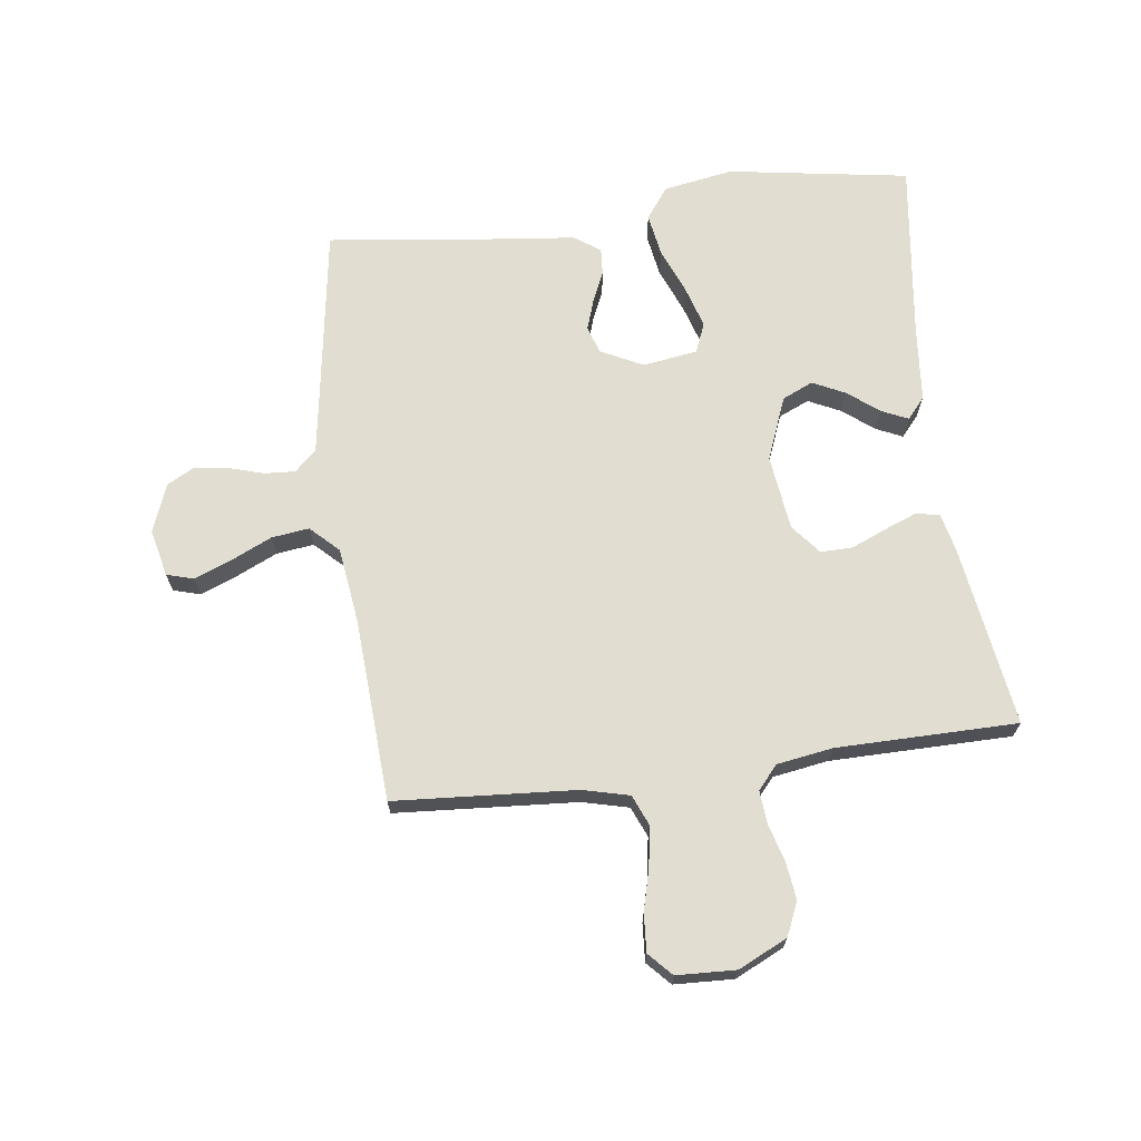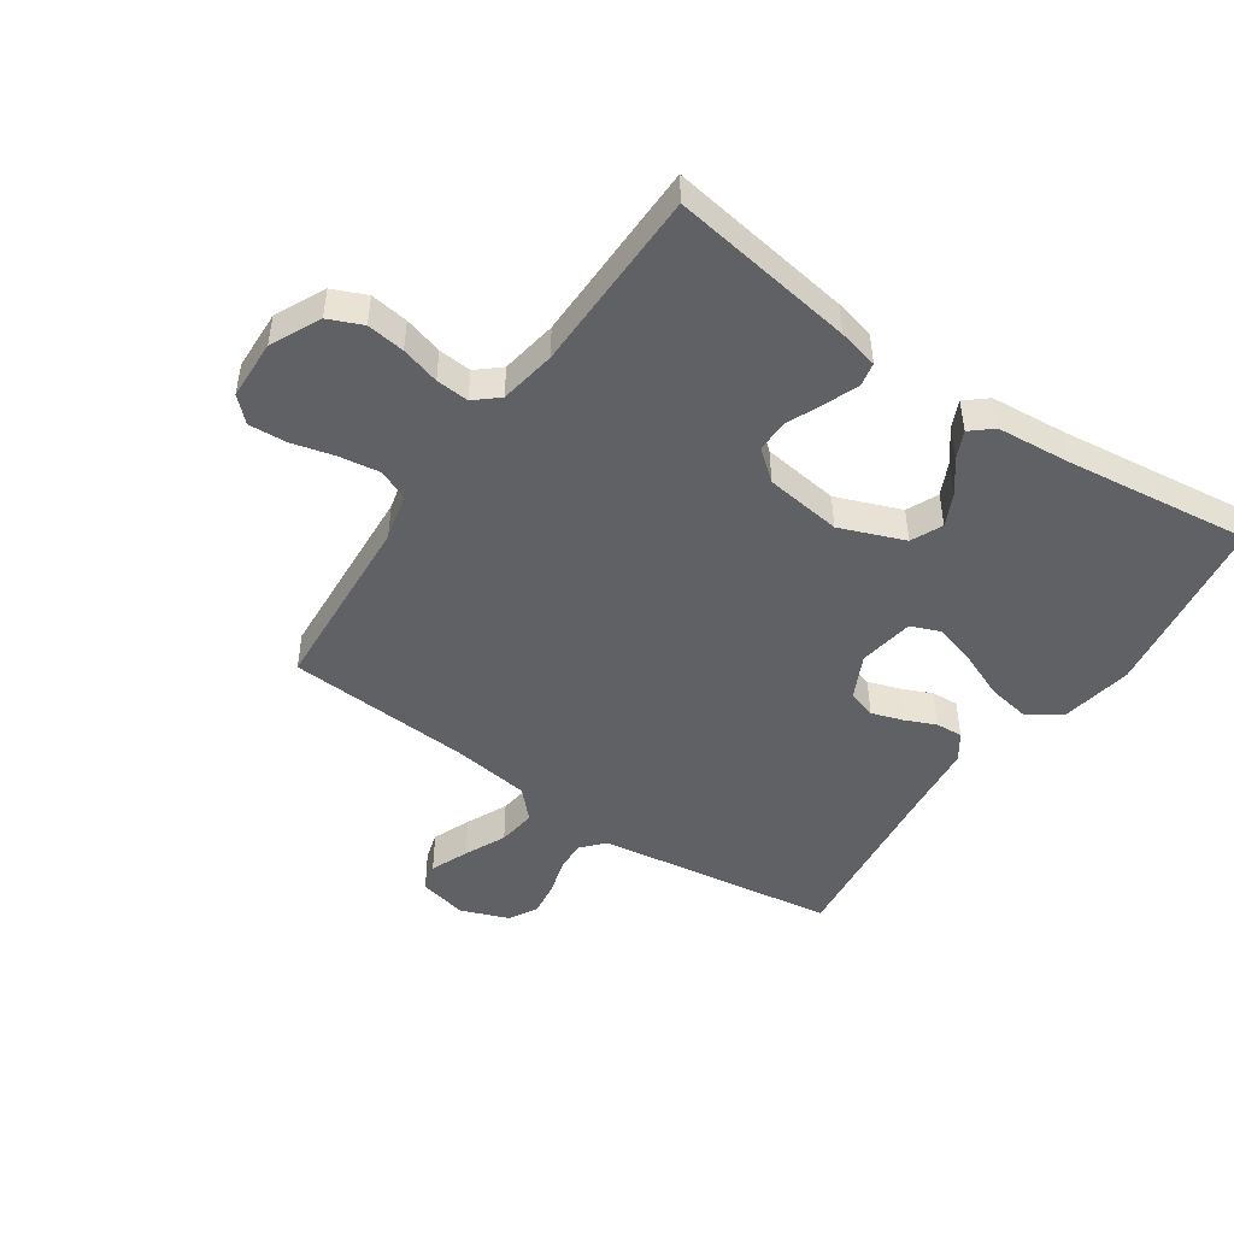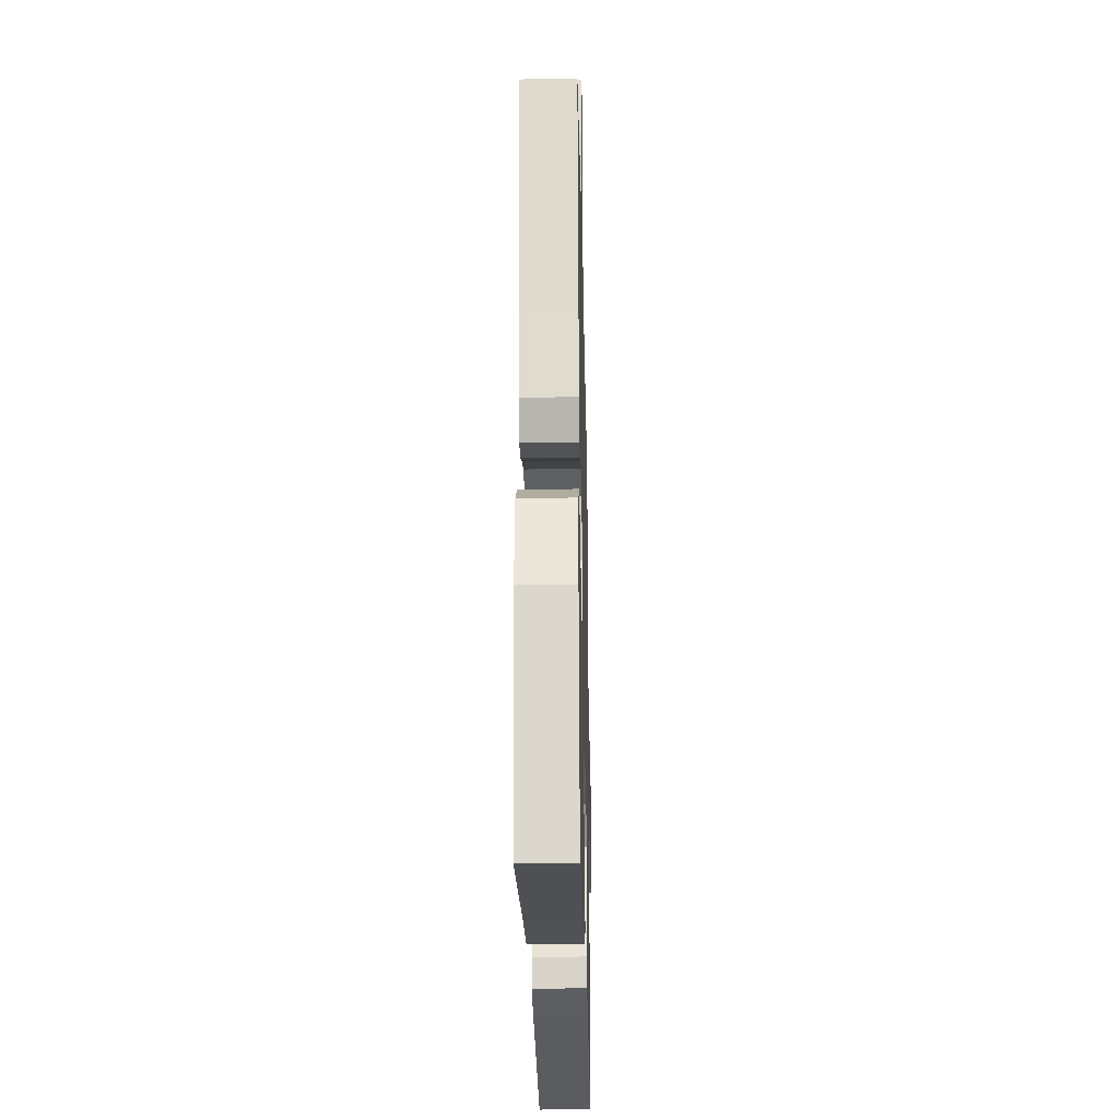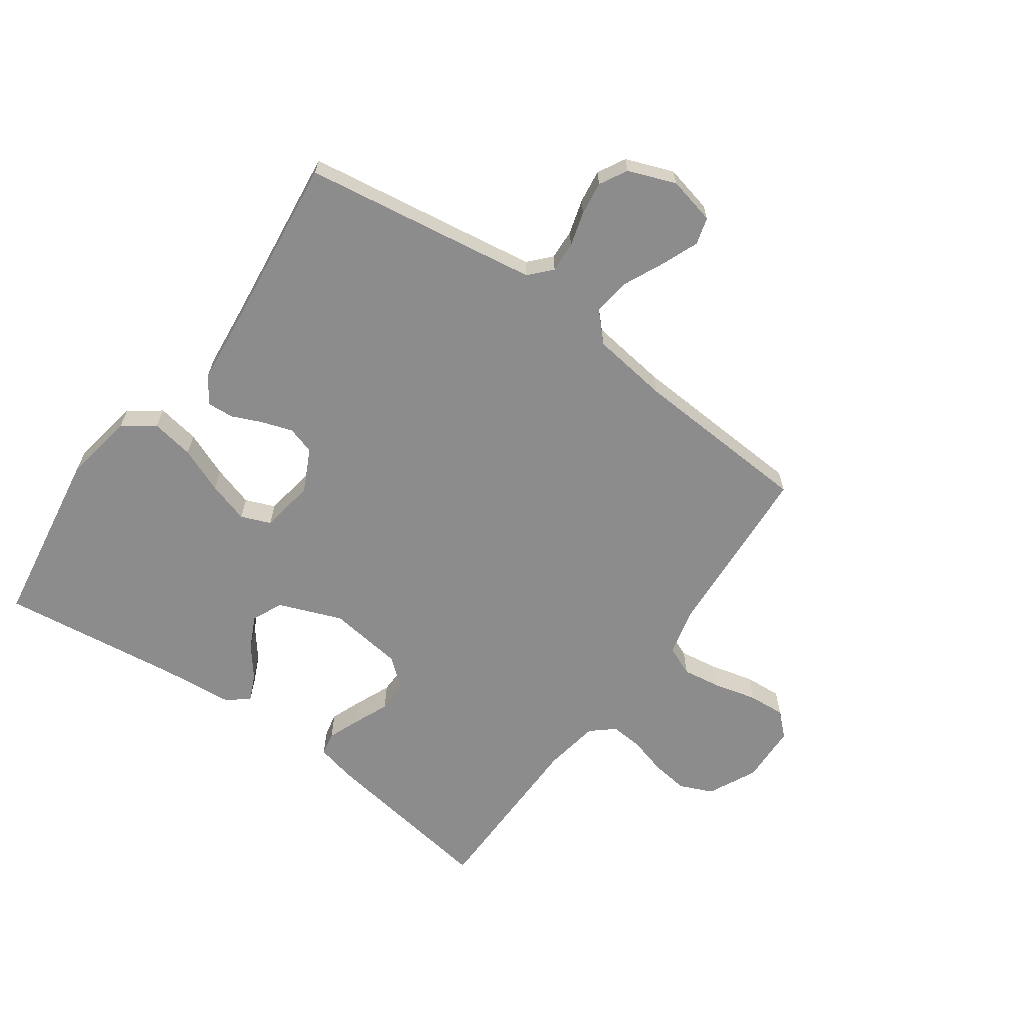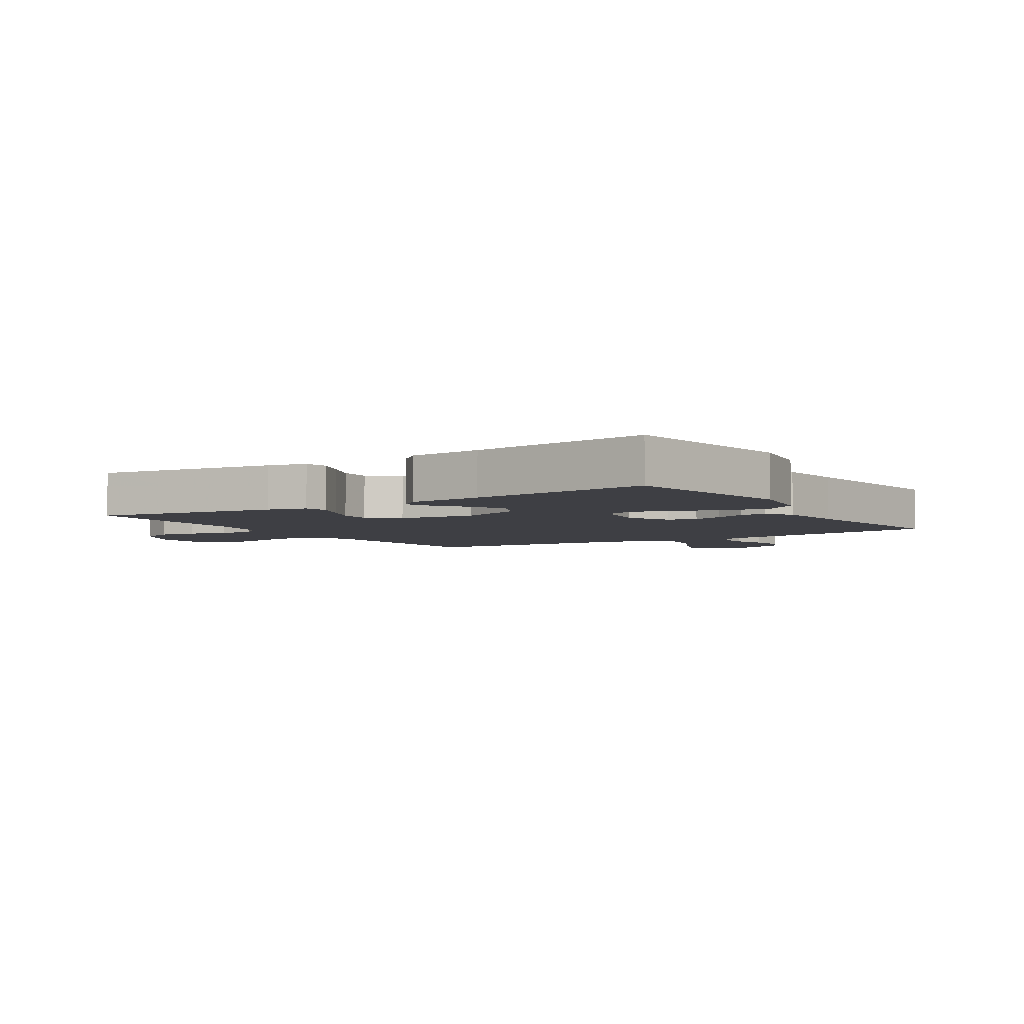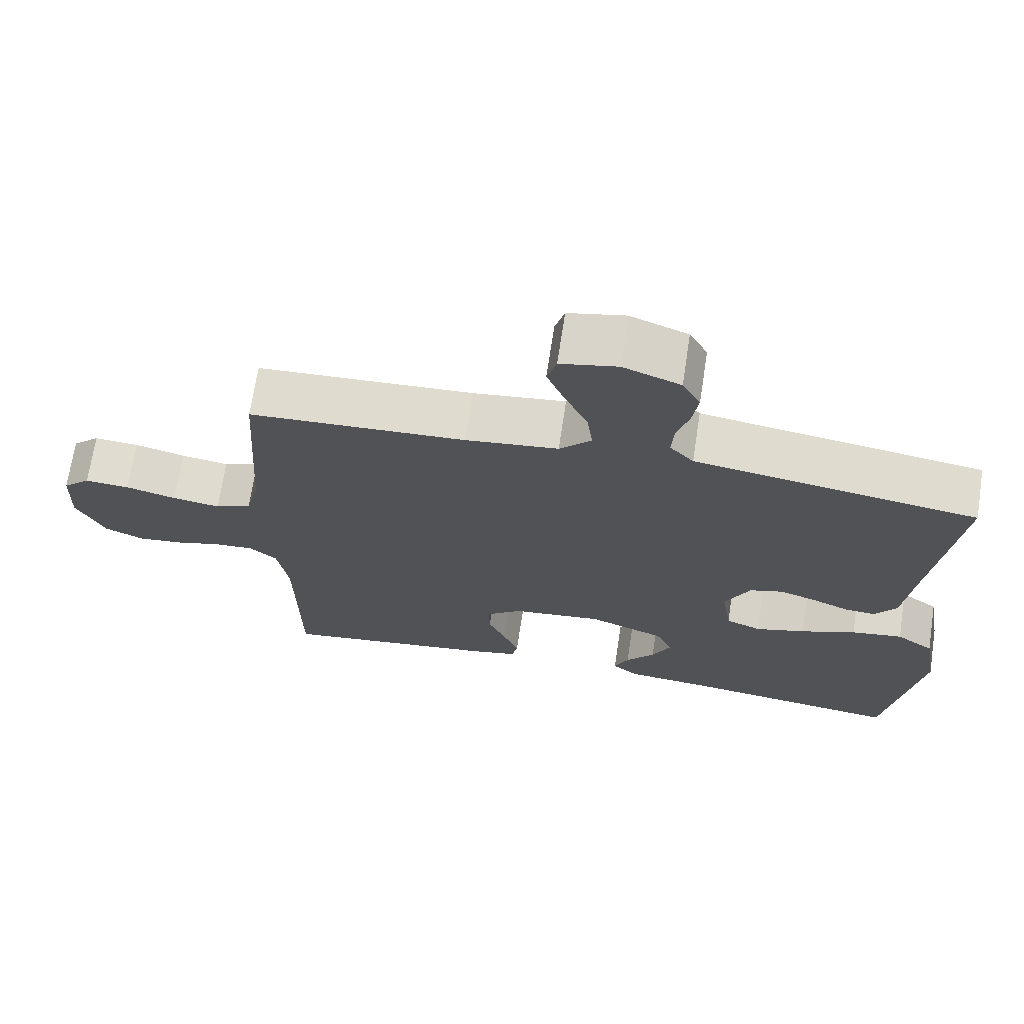
<metadata>
{"format":"obj","ext":"obj","renderer":"f3d","projection":"perspective","resolution":1024,"background":"white","views":[{"elev":68.5,"azim":82.7,"up":"+Y"},{"elev":-47.7,"azim":145.5,"up":"+Y"},{"elev":-26.1,"azim":-88.8,"up":"+Z"},{"elev":-64.3,"azim":-35.6,"up":"+Y"},{"elev":-4.5,"azim":-147.5,"up":"+Y"},{"elev":69.7,"azim":-171.3,"up":"+Z"}]}
</metadata>
<code>
v -0.5 0.07 0.5
v -0.2 0.07 0.545
v -0.109 0.07 0.559
v -0.076 0.07 0.595
v -0.079 0.07 0.646
v -0.096 0.07 0.703
v -0.104 0.07 0.759
v -0.079 0.07 0.805
v 0 0.07 0.835
v 0.079 0.07 0.817
v 0.092 0.07 0.772
v 0.067 0.07 0.71
v 0.036 0.07 0.643
v 0.028 0.07 0.581
v 0.072 0.07 0.535
v 0.2 0.07 0.518
v 0.5 0.07 0.5
v 0.52 0.07 0.2
v 0.539 0.07 0.123
v 0.589 0.07 0.102
v 0.655 0.07 0.112
v 0.725 0.07 0.13
v 0.787 0.07 0.134
v 0.825 0.07 0.098
v 0.829 0.07 0
v 0.79 0.07 -0.081
v 0.735 0.07 -0.105
v 0.673 0.07 -0.097
v 0.61 0.07 -0.079
v 0.556 0.07 -0.075
v 0.518 0.07 -0.108
v 0.503 0.07 -0.2
v 0.5 0.07 -0.5
v 0.2 0.07 -0.455
v 0.135 0.07 -0.44
v 0.127 0.07 -0.401
v 0.148 0.07 -0.348
v 0.173 0.07 -0.289
v 0.174 0.07 -0.236
v 0.125 0.07 -0.196
v 0 0.07 -0.18
v -0.105 0.07 -0.221
v -0.128 0.07 -0.272
v -0.102 0.07 -0.326
v -0.062 0.07 -0.377
v -0.042 0.07 -0.421
v -0.077 0.07 -0.451
v -0.2 0.07 -0.462
v -0.5 0.07 -0.5
v -0.547 0.07 -0.2
v -0.527 0.07 -0.084
v -0.475 0.07 -0.046
v -0.404 0.07 -0.058
v -0.328 0.07 -0.089
v -0.259 0.07 -0.11
v -0.21 0.07 -0.09
v -0.196 0.07 0
v -0.231 0.07 0.071
v -0.277 0.07 0.085
v -0.328 0.07 0.068
v -0.378 0.07 0.046
v -0.422 0.07 0.043
v -0.452 0.07 0.086
v -0.464 0.07 0.2
v -0.5 0 0.5
v -0.2 0 0.545
v -0.109 0 0.559
v -0.076 0 0.595
v -0.079 0 0.646
v -0.096 0 0.703
v -0.104 0 0.759
v -0.079 0 0.805
v 0 0 0.835
v 0.079 0 0.817
v 0.092 0 0.772
v 0.067 0 0.71
v 0.036 0 0.643
v 0.028 0 0.581
v 0.072 0 0.535
v 0.2 0 0.518
v 0.5 0 0.5
v 0.52 0 0.2
v 0.539 0 0.123
v 0.589 0 0.102
v 0.655 0 0.112
v 0.725 0 0.13
v 0.787 0 0.134
v 0.825 0 0.098
v 0.829 0 0
v 0.79 0 -0.081
v 0.735 0 -0.105
v 0.673 0 -0.097
v 0.61 0 -0.079
v 0.556 0 -0.075
v 0.518 0 -0.108
v 0.503 0 -0.2
v 0.5 0 -0.5
v 0.2 0 -0.455
v 0.135 0 -0.44
v 0.127 0 -0.401
v 0.148 0 -0.348
v 0.173 0 -0.289
v 0.174 0 -0.236
v 0.125 0 -0.196
v 0 0 -0.18
v -0.105 0 -0.221
v -0.128 0 -0.272
v -0.102 0 -0.326
v -0.062 0 -0.377
v -0.042 0 -0.421
v -0.077 0 -0.451
v -0.2 0 -0.462
v -0.5 0 -0.5
v -0.547 0 -0.2
v -0.527 0 -0.084
v -0.475 0 -0.046
v -0.404 0 -0.058
v -0.328 0 -0.089
v -0.259 0 -0.11
v -0.21 0 -0.09
v -0.196 0 0
v -0.231 0 0.071
v -0.277 0 0.085
v -0.328 0 0.068
v -0.378 0 0.046
v -0.422 0 0.043
v -0.452 0 0.086
v -0.464 0 0.2
f 61 62 63 64
f 60 61 64 1
f 59 60 1 2
f 58 59 2 3
f 57 58 3 4
f 56 57 4
f 51 52 53 54
f 51 54 55
f 48 49 50 51
f 48 51 55
f 47 48 55 56
f 44 45 46 47
f 43 44 47
f 35 36 37 38
f 33 34 35 38
f 32 33 38 39
f 31 32 39 40
f 26 27 28 29
f 26 29 30
f 25 26 30
f 24 25 30
f 21 22 23 24
f 20 21 24 30
f 19 20 30 31
f 16 17 18
f 15 16 18 19
f 10 11 12 13
f 8 9 10 13
f 8 13 14
f 5 6 7 8
f 4 5 8 14
f 56 4 14 15
f 43 47 56
f 42 43 56 15
f 19 31 40 41
f 15 19 41 42
f 128 127 126 125
f 65 128 125 124
f 66 65 124 123
f 67 66 123 122
f 68 67 122 121
f 68 121 120
f 118 117 116 115
f 119 118 115
f 115 114 113 112
f 119 115 112
f 120 119 112 111
f 111 110 109 108
f 111 108 107
f 102 101 100 99
f 102 99 98 97
f 103 102 97 96
f 104 103 96 95
f 93 92 91 90
f 94 93 90
f 94 90 89
f 94 89 88
f 88 87 86 85
f 94 88 85 84
f 95 94 84 83
f 82 81 80
f 83 82 80 79
f 77 76 75 74
f 77 74 73 72
f 78 77 72
f 72 71 70 69
f 78 72 69 68
f 79 78 68 120
f 120 111 107
f 79 120 107 106
f 105 104 95 83
f 106 105 83 79
f 1 65 66 2
f 2 66 67 3
f 3 67 68 4
f 4 68 69 5
f 5 69 70 6
f 6 70 71 7
f 7 71 72 8
f 8 72 73 9
f 9 73 74 10
f 10 74 75 11
f 11 75 76 12
f 12 76 77 13
f 13 77 78 14
f 14 78 79 15
f 15 79 80 16
f 16 80 81 17
f 17 81 82 18
f 18 82 83 19
f 19 83 84 20
f 20 84 85 21
f 21 85 86 22
f 22 86 87 23
f 23 87 88 24
f 24 88 89 25
f 25 89 90 26
f 26 90 91 27
f 27 91 92 28
f 28 92 93 29
f 29 93 94 30
f 30 94 95 31
f 31 95 96 32
f 32 96 97 33
f 33 97 98 34
f 34 98 99 35
f 35 99 100 36
f 36 100 101 37
f 37 101 102 38
f 38 102 103 39
f 39 103 104 40
f 40 104 105 41
f 41 105 106 42
f 42 106 107 43
f 43 107 108 44
f 44 108 109 45
f 45 109 110 46
f 46 110 111 47
f 47 111 112 48
f 48 112 113 49
f 49 113 114 50
f 50 114 115 51
f 51 115 116 52
f 52 116 117 53
f 53 117 118 54
f 54 118 119 55
f 55 119 120 56
f 56 120 121 57
f 57 121 122 58
f 58 122 123 59
f 59 123 124 60
f 60 124 125 61
f 61 125 126 62
f 62 126 127 63
f 63 127 128 64
f 64 128 65 1

</code>
